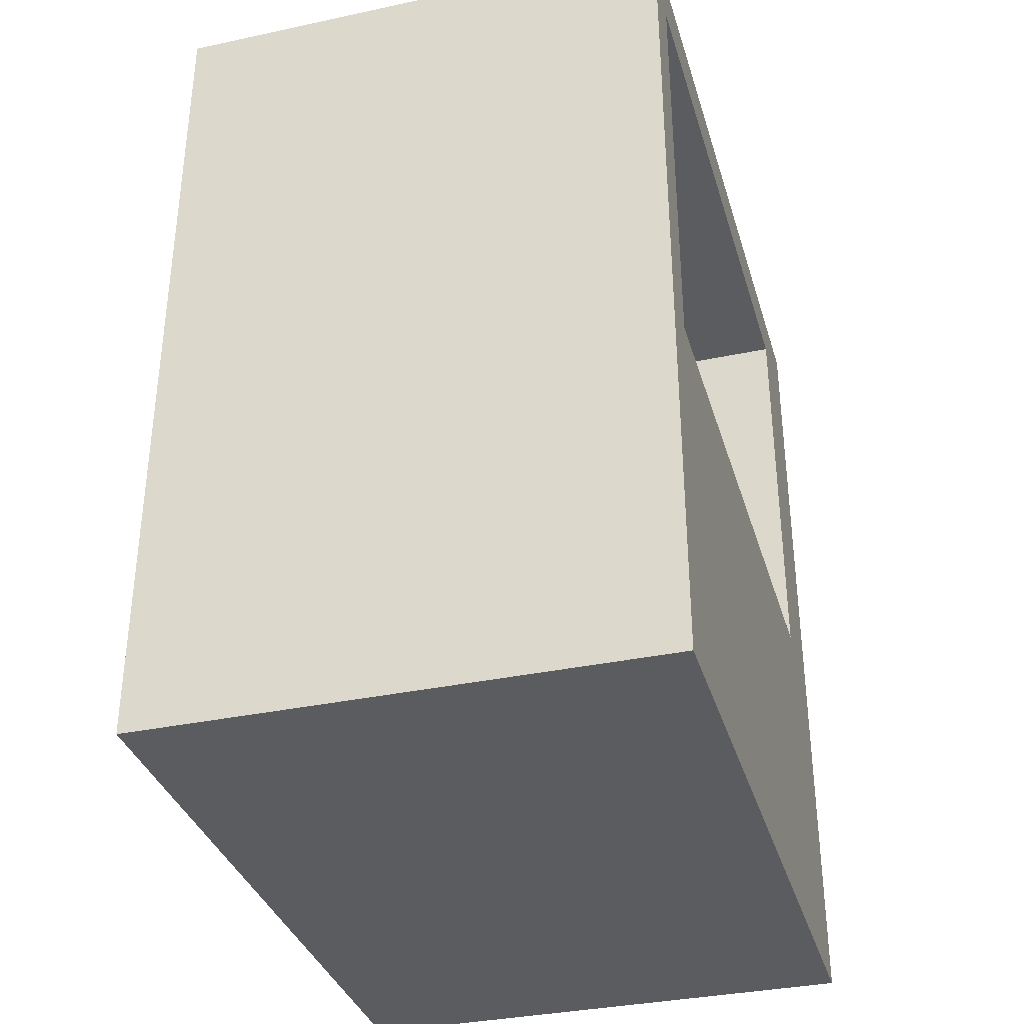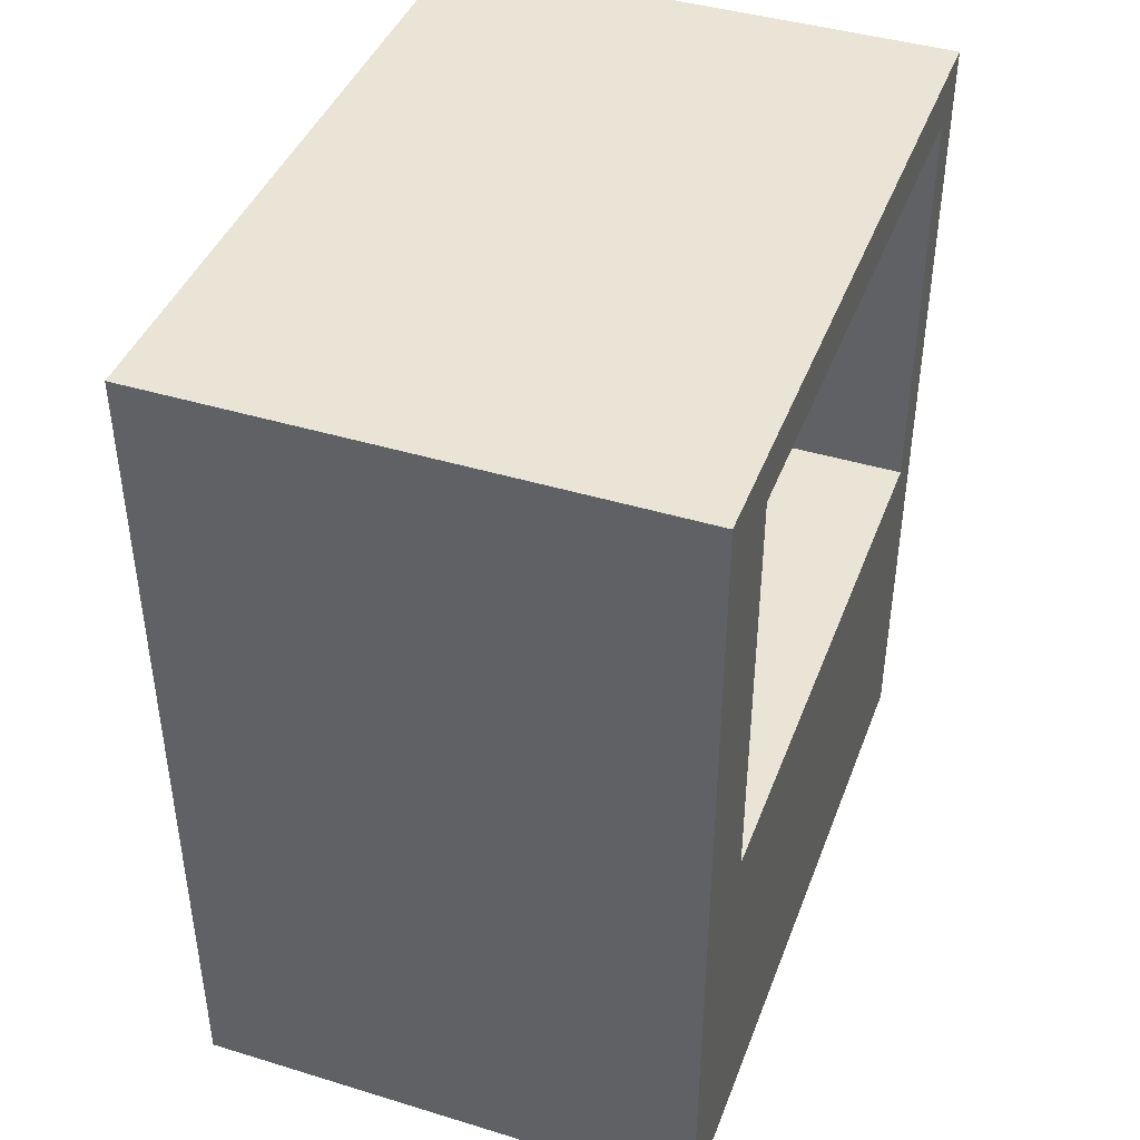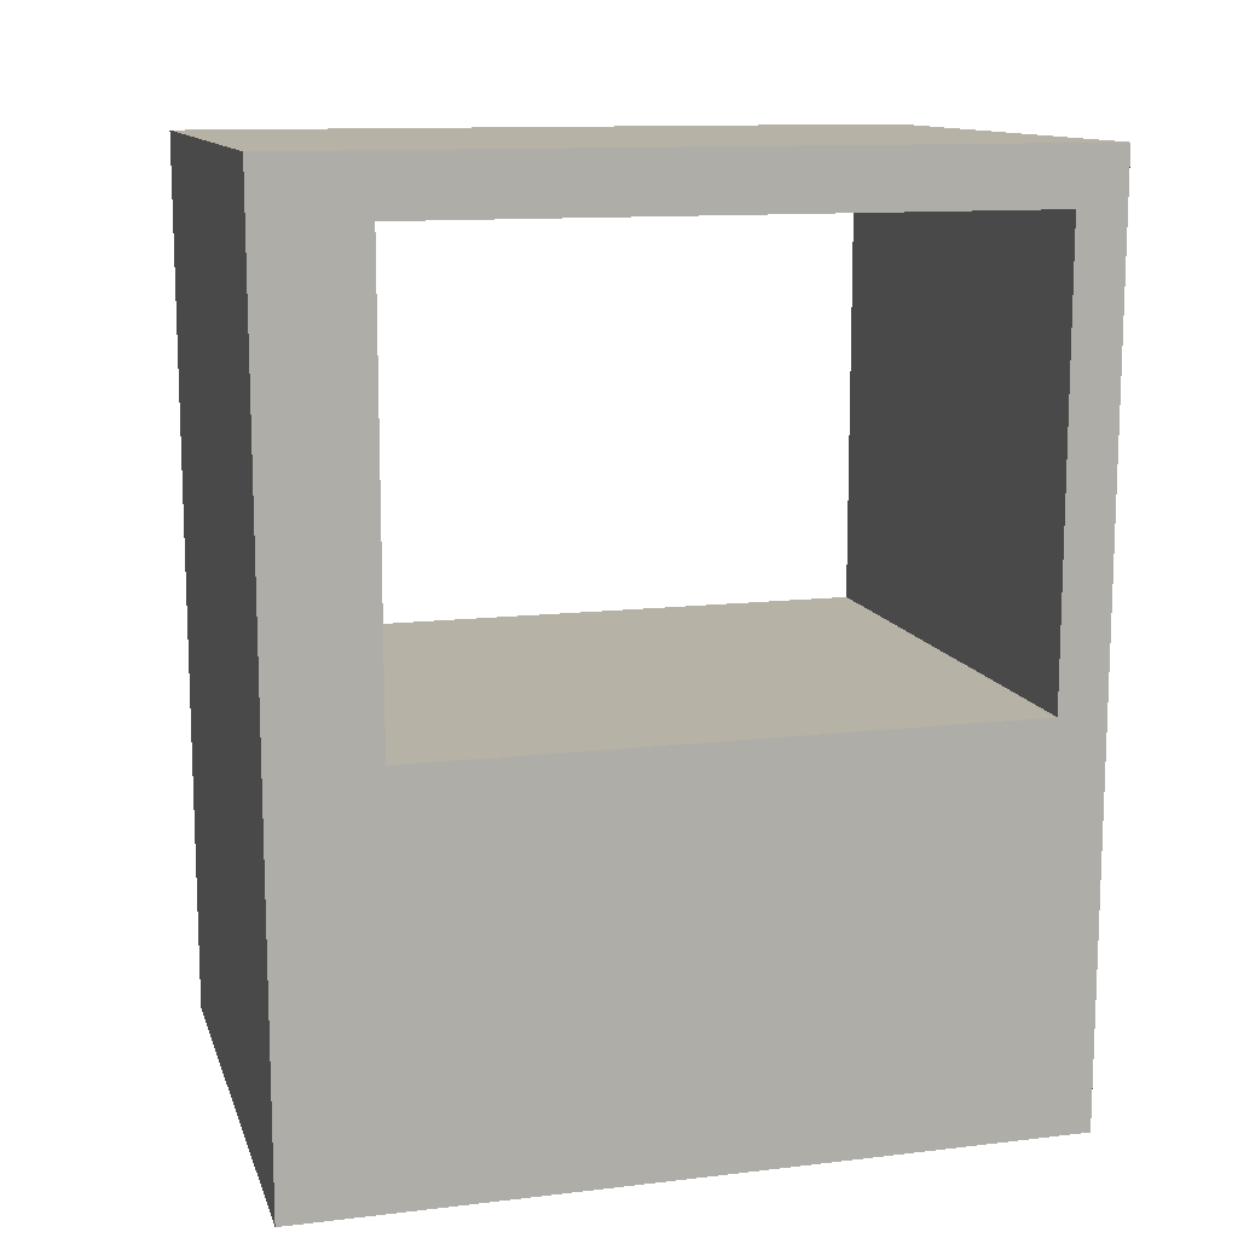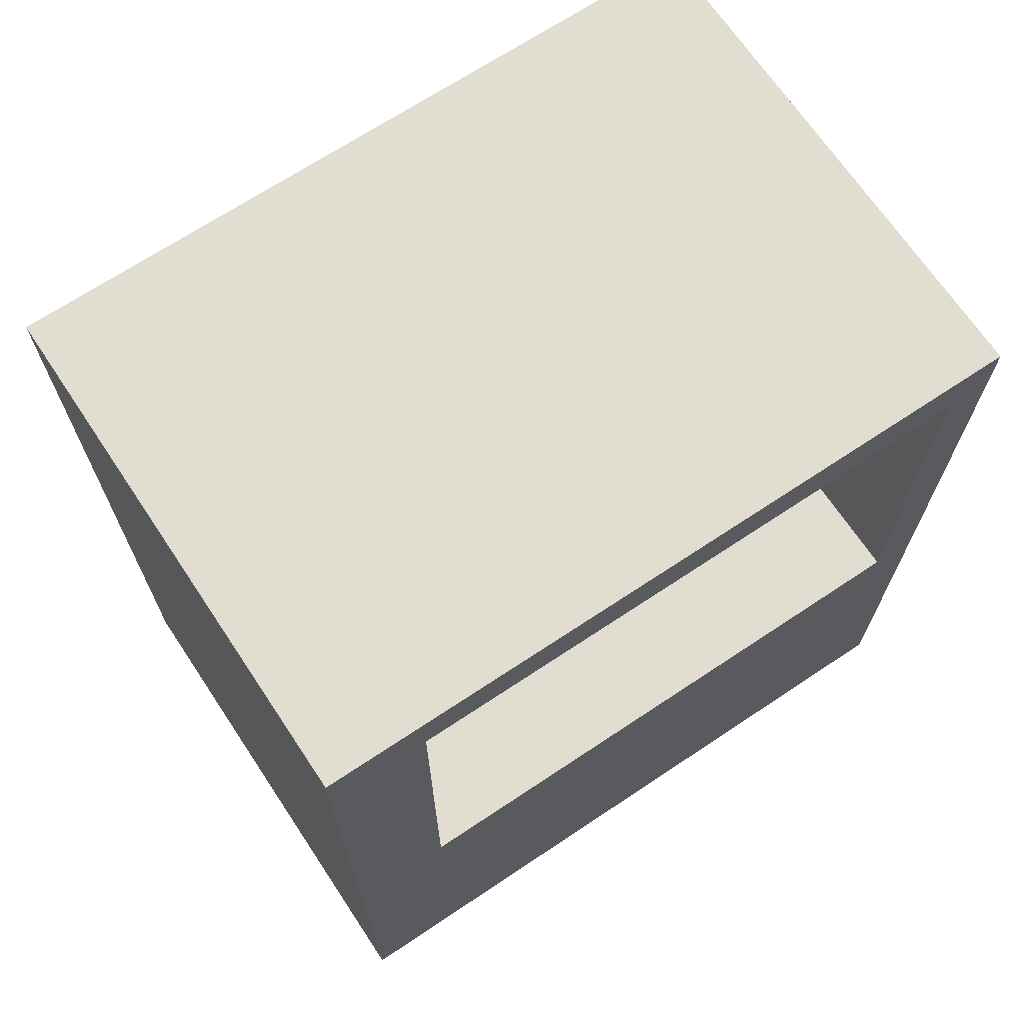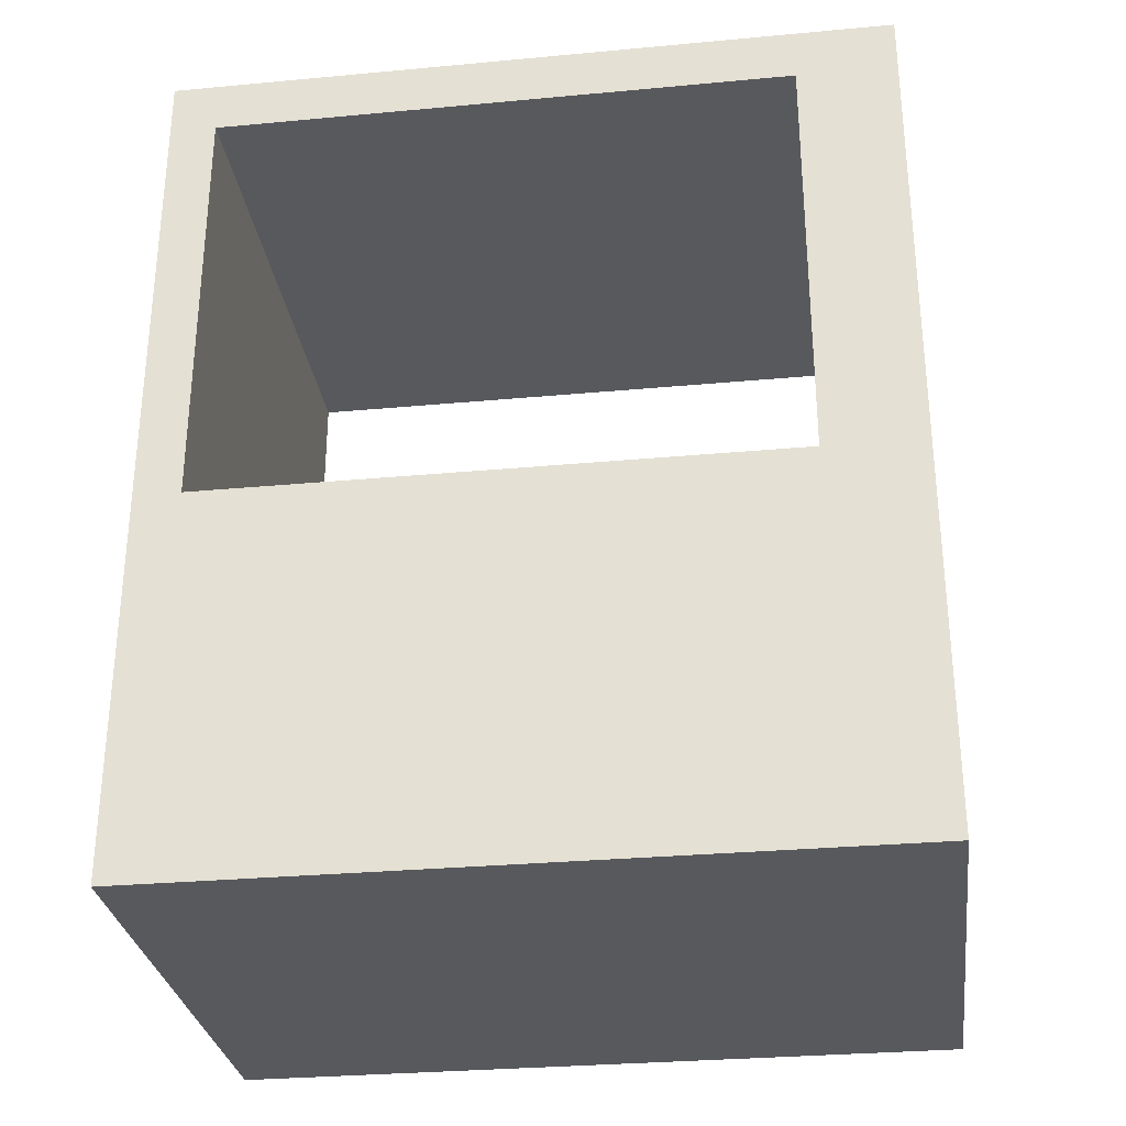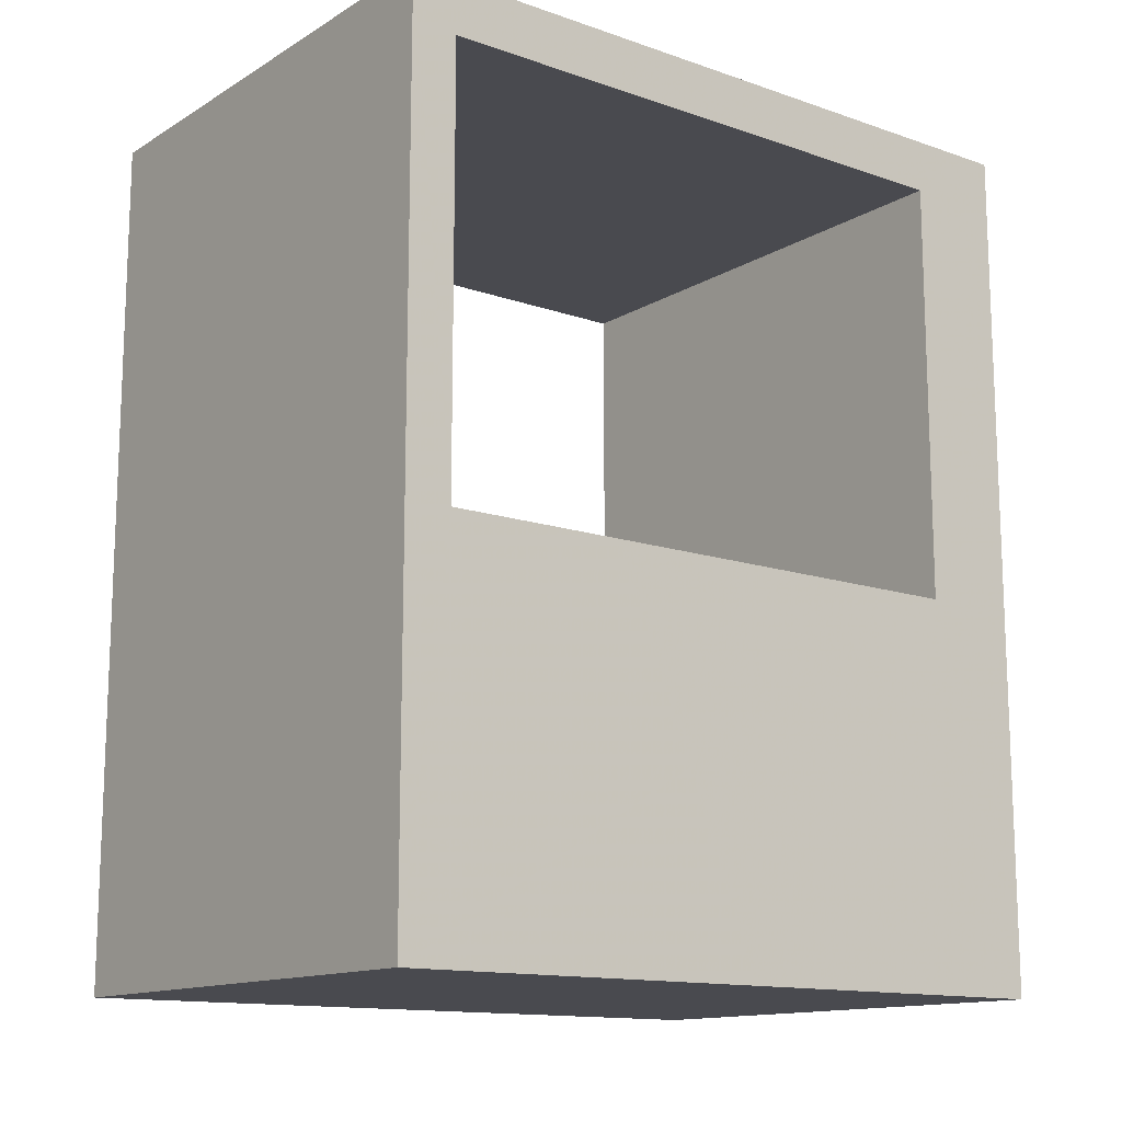
<metadata>
{"format":"obj","ext":"obj","renderer":"f3d","projection":"perspective","resolution":1024,"background":"white","views":[{"elev":-34.9,"azim":-164.1,"up":"+Y"},{"elev":42.4,"azim":20.0,"up":"+Y"},{"elev":12.3,"azim":74.6,"up":"+Y"},{"elev":68.9,"azim":56.3,"up":"+Y"},{"elev":-30.0,"azim":-82.3,"up":"+Y"},{"elev":-13.6,"azim":-127.6,"up":"+Y"}]}
</metadata>
<code>
o obj_0
v -6.876 		-8.13 		22
v -6.876 		-8.13 		0
v 8.874 		-8.13 		0
v 8.874 		-8.13 		22
v 8.874 		18.12 		22
v -6.876 		3.493 		1.412
v 8.874 		18.12 		0
v -6.876 		18.12 		0
v -6.876 		18.12 		22
v -6.876 		16.5 		1.412
v -6.876 		16.5 		19
v 8.874 		16.5 		19
v 8.874 		3.493 		19
v -6.876 		3.493 		19
v 8.874 		3.493 		1.412
v 8.874 		16.5 		1.412
g group_0_15277357
f 1 2 3
f 1 3 4
f 5 7 8
f 5 8 9
f 10 8 6
f 11 12 13
f 11 13 14
f 2 8 3
f 7 3 8
f 9 11 14
f 2 6 8
f 10 11 8
f 9 8 11
f 6 2 14
f 2 1 14
f 9 14 1
f 14 13 15
f 14 15 6
f 12 11 10
f 12 10 16
f 3 7 15
f 15 13 3
f 4 3 13
f 12 5 13
f 4 13 5
f 16 7 12
f 16 15 7
f 5 12 7
f 5 9 4
f 4 9 1
f 16 10 6
f 16 6 15

</code>
